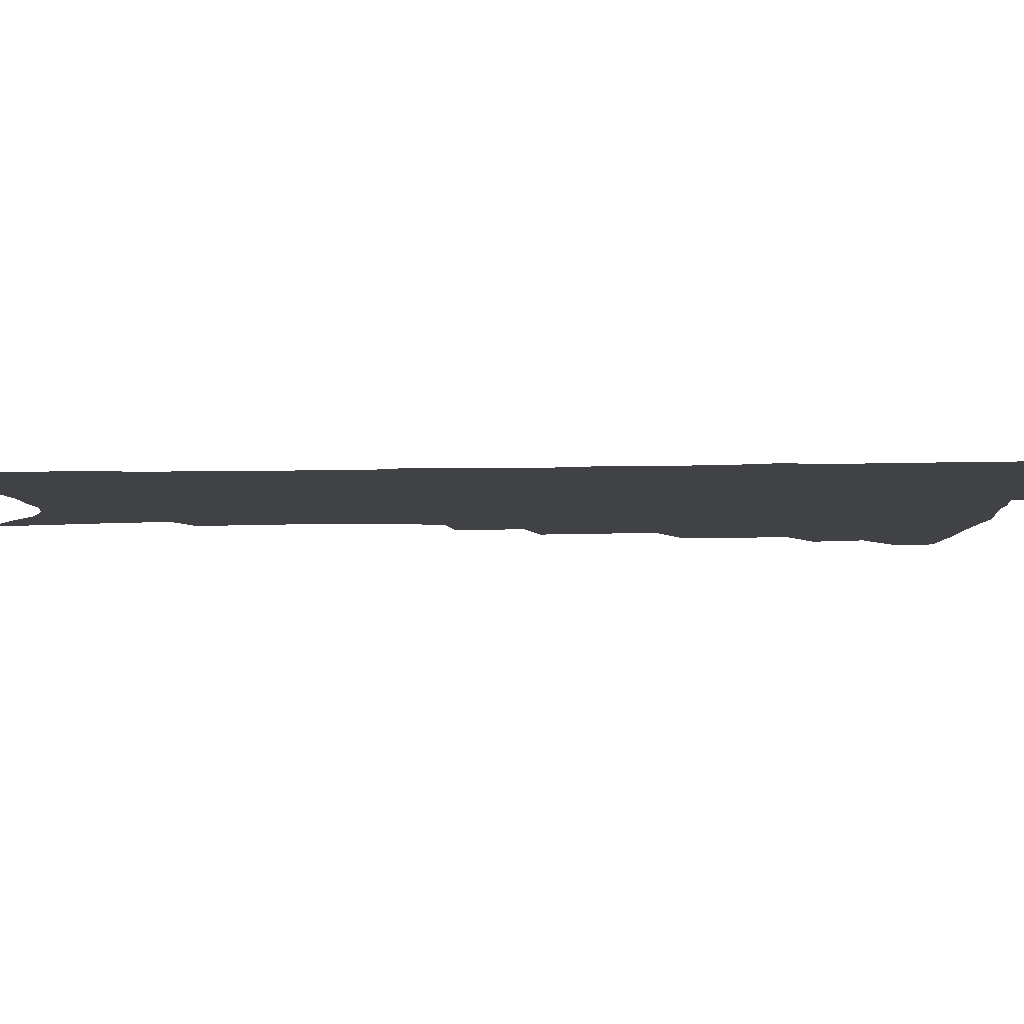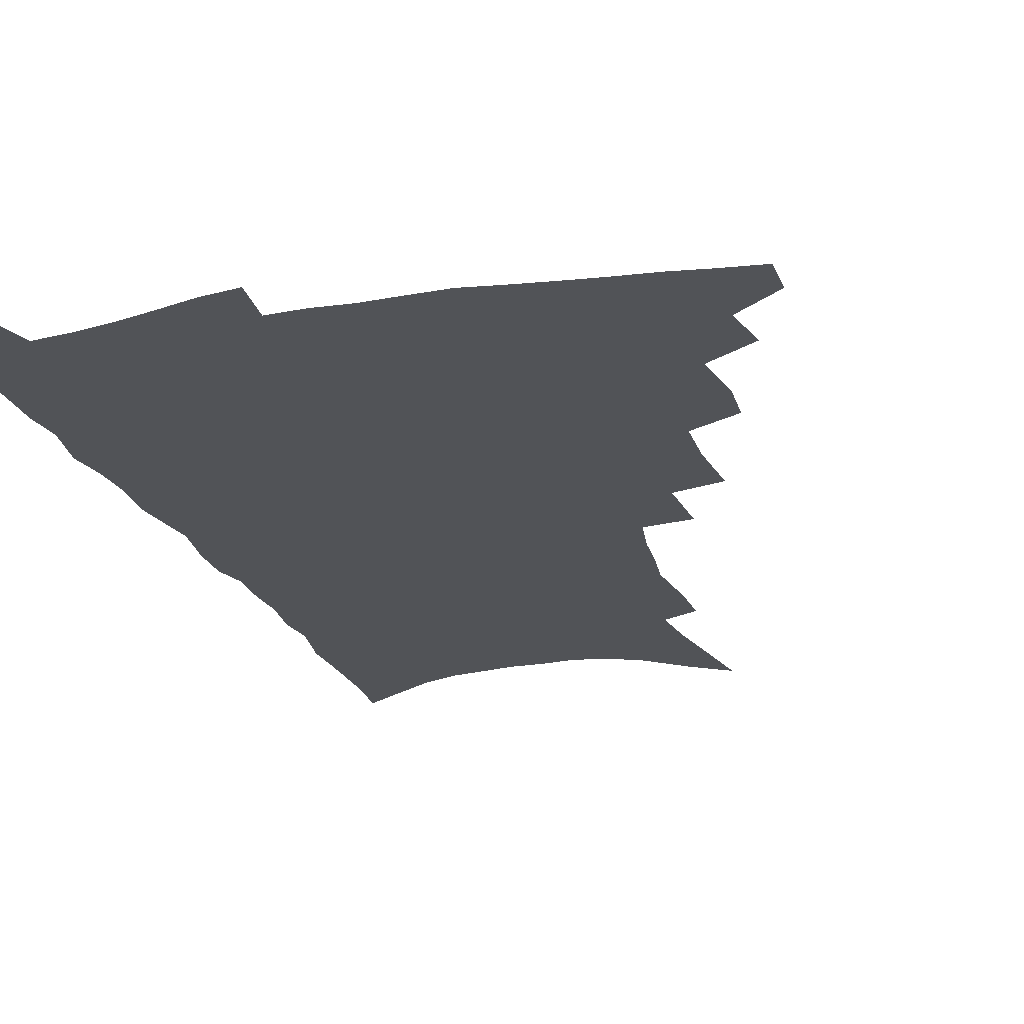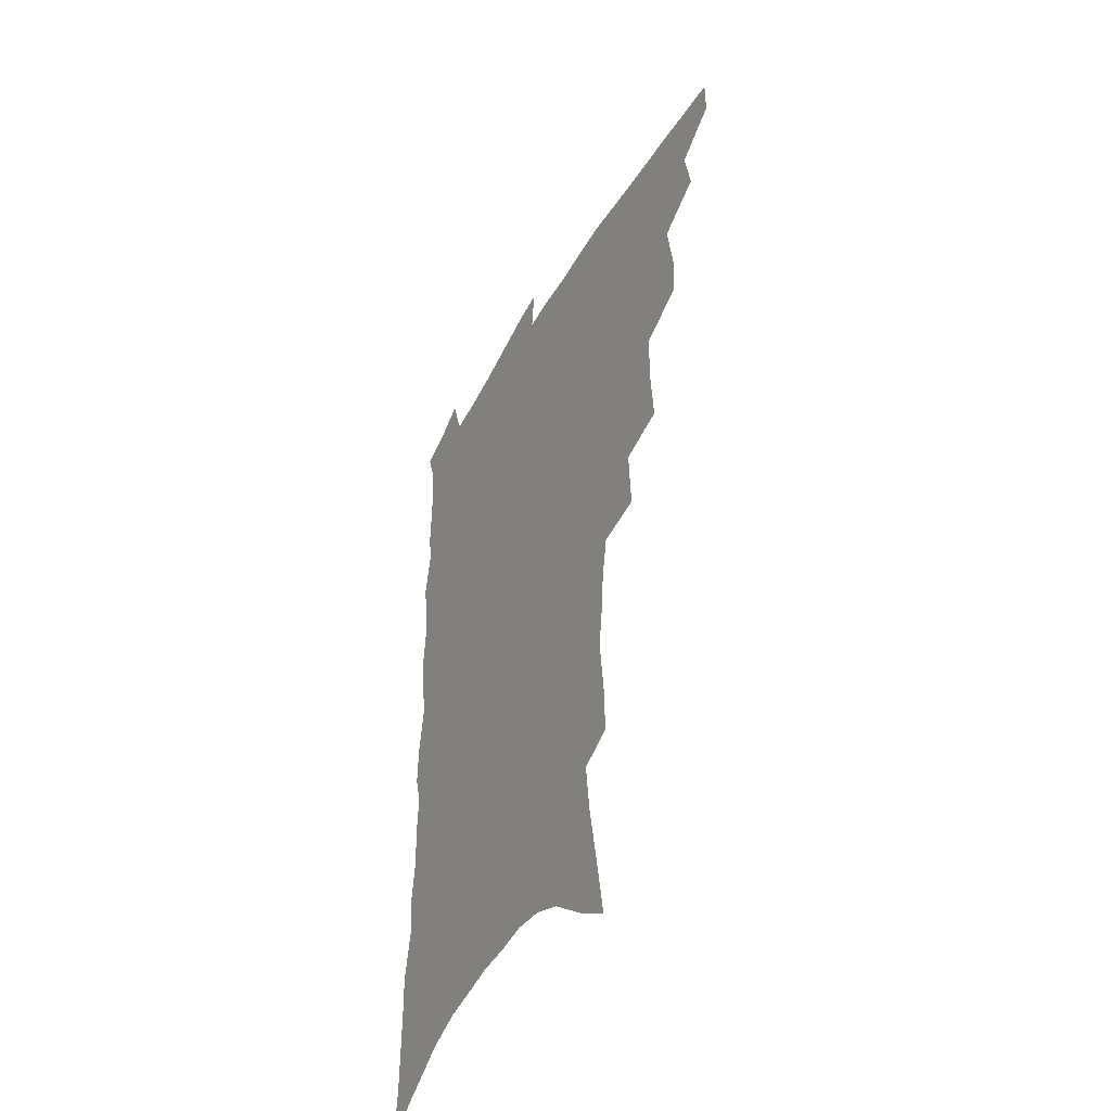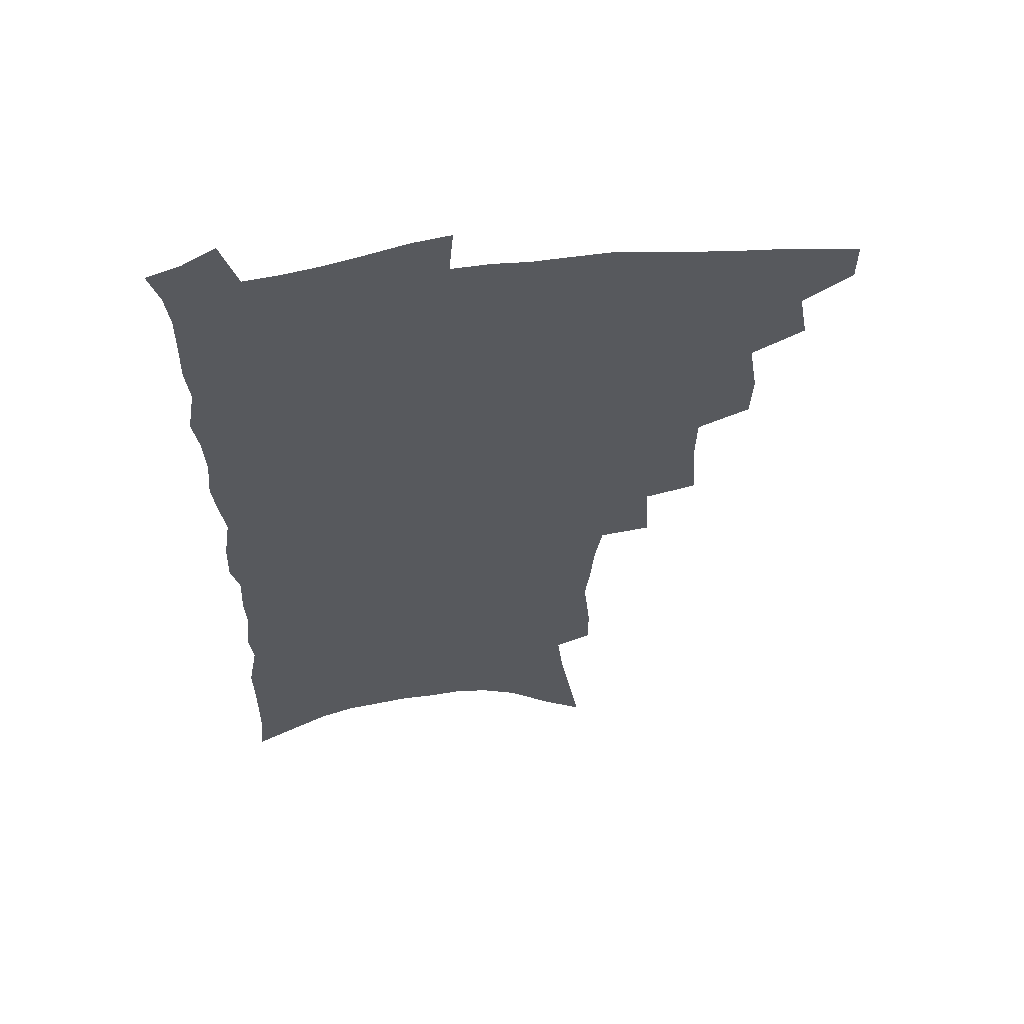
<metadata>
{"format":"obj","ext":"obj","renderer":"f3d","projection":"perspective","resolution":1024,"background":"white","views":[{"elev":-6.4,"azim":94.6,"up":"+Z"},{"elev":-21.9,"azim":-162.1,"up":"+Z"},{"elev":-46.3,"azim":-118.1,"up":"+Y"},{"elev":58.7,"azim":172.3,"up":"+Y"}]}
</metadata>
<code>
v 468.6 485.8 0
v 468.5 501.3 0
v 483.1 454.5 0
v 486.5 473.3 0
v 485.8 488.6 0
v 484.5 503.5 0
v 500 405.1 0
v 499 422.5 0
v 502.4 443.5 0
v 503.1 460.5 0
v 503.4 476.1 0
v 501.3 490.9 0
v 499 506 0
v 517.9 352.2 0
v 519.8 376.7 0
v 519.2 396.1 0
v 520.9 416.7 0
v 520.1 432.8 0
v 520.6 449.5 0
v 521.2 465 0
v 518.8 478.6 0
v 516.9 492.7 0
v 514.3 507.7 0
v 536.2 322.2 0
v 537.4 347.6 0
v 536.6 367.7 0
v 536.5 387.1 0
v 536.1 404.6 0
v 534.8 419.4 0
v 534.1 434.5 0
v 535 451.4 0
v 534.7 466.4 0
v 533.1 480.4 0
v 531.2 494.7 0
v 528.9 509.7 0
v 558.5 230.2 0
v 558.9 248.1 0
v 561.3 272.2 0
v 559.4 286.7 0
v 558 304.2 0
v 555.2 320.1 0
v 553.4 338.9 0
v 552.2 357.4 0
v 551.2 374.8 0
v 551.1 393.1 0
v 550 407.8 0
v 549.4 423.2 0
v 550.1 439.7 0
v 549.3 453.7 0
v 549.2 468.1 0
v 547.2 482.3 0
v 545.6 496.5 0
v 543.3 511.9 0
v 562.1 155.6 0
v 565.9 179 0
v 570.1 203.5 0
v 572.4 224 0
v 572.7 242.3 0
v 572.9 260.7 0
v 572.6 278.6 0
v 572.1 297.5 0
v 569.9 312.4 0
v 568.6 330.1 0
v 566.5 345.3 0
v 566.1 364.2 0
v 565.5 381.4 0
v 563.8 395.1 0
v 564.4 412.3 0
v 564.4 427.9 0
v 563.9 442 0
v 563.9 456.5 0
v 562.6 469.8 0
v 562.2 483.4 0
v 560.3 497.6 0
v 557.5 514.4 0
v 577.2 166 0
v 579.4 186.5 0
v 585.4 216.1 0
v 586.1 234.8 0
v 586.1 252.8 0
v 584.6 266.8 0
v 584.3 285.1 0
v 584.2 305.5 0
v 583 321.4 0
v 581.3 336.1 0
v 580.3 353.2 0
v 578.9 368 0
v 578.9 386.1 0
v 578.5 401.1 0
v 577.4 414.2 0
v 577.9 430.5 0
v 577.7 444.3 0
v 577.2 457.6 0
v 576.4 470.7 0
v 576.1 484.2 0
v 574.4 498.7 0
v 572.7 514.3 0
v 593.9 180.1 0
v 597.2 204.8 0
v 597.6 222.1 0
v 597.8 239.9 0
v 597.6 258.2 0
v 596.9 274.7 0
v 596.3 291.6 0
v 595.1 306.7 0
v 594.8 327.4 0
v 593.2 339.4 0
v 592.5 356.8 0
v 591.7 372 0
v 591.2 386.8 0
v 591.2 403.4 0
v 590.6 416.9 0
v 590.5 430.9 0
v 590.6 445.1 0
v 590.3 458.2 0
v 590.1 471.5 0
v 589.6 485 0
v 588.5 499.4 0
v 587.6 514 0
v 607.4 186.5 0
v 609.1 208.1 0
v 609.7 227.5 0
v 609.4 244.5 0
v 608.6 259.6 0
v 607.7 274.3 0
v 607.6 294.8 0
v 607 312.7 0
v 606.1 327.1 0
v 605.1 342.8 0
v 604.7 360.1 0
v 604.1 375 0
v 603.6 389.1 0
v 603.5 404.4 0
v 603.6 419.1 0
v 603.5 432.5 0
v 603.6 445.9 0
v 603.6 458.8 0
v 603.7 471.9 0
v 603.8 485.1 0
v 603.3 498.8 0
v 601.7 515.2 0
v 620.1 188.9 0
v 621 211.2 0
v 621 228.9 0
v 620.7 246.1 0
v 620.3 264.9 0
v 619.6 282.1 0
v 618.9 294.6 0
v 618.2 315.9 0
v 617.5 329 0
v 616.9 345.9 0
v 616.4 360.6 0
v 616.1 375 0
v 615.9 391.2 0
v 615.8 405.7 0
v 615.8 419.7 0
v 616 432.9 0
v 616.1 445.7 0
v 616.5 458.9 0
v 617.4 472.3 0
v 617.4 484.9 0
v 617.1 498.6 0
v 616 514.8 0
v 614.3 533.3 0
v 632.9 187.9 0
v 632.7 210.6 0
v 632.4 232.9 0
v 632.2 247.7 0
v 631.5 266 0
v 631 280.7 0
v 630.2 298.3 0
v 629.6 314.2 0
v 629 330.2 0
v 628.3 347 0
v 628.2 360 0
v 627.9 376 0
v 627.8 390.9 0
v 627.8 405.3 0
v 627.9 419.2 0
v 628.4 434.4 0
v 628.8 446.2 0
v 629.3 458.7 0
v 629.9 471.9 0
v 630.4 484.6 0
v 630.7 498 0
v 630.2 513.6 0
v 628.8 531.4 0
v 645.7 188.2 0
v 644.6 211.7 0
v 644.6 228 0
v 643.8 245.8 0
v 642.7 265.3 0
v 642.2 281.2 0
v 641.3 298.8 0
v 640.7 315.1 0
v 640.8 328.4 0
v 640 345.1 0
v 639.8 360.8 0
v 639.9 374.9 0
v 639.8 389.8 0
v 639.9 404.2 0
v 639.8 419.7 0
v 640.6 432.6 0
v 641.2 445.2 0
v 641.9 458.1 0
v 642.6 471.5 0
v 643.3 484 0
v 644.2 497 0
v 645.6 509.7 0
v 644.1 527.5 0
v 658.6 186.3 0
v 657.2 207.7 0
v 655.9 228.3 0
v 655.7 243.3 0
v 654 264 0
v 654.1 278.1 0
v 652.5 298.1 0
v 652.2 313.1 0
v 652.2 327.4 0
v 651.7 343.5 0
v 651.4 359 0
v 652.3 372.1 0
v 652.1 387.5 0
v 652.8 400.7 0
v 652.1 417.4 0
v 652.8 430.7 0
v 654 443.1 0
v 654.4 457.2 0
v 655 470.4 0
v 656.3 483 0
v 657.4 495.9 0
v 658.5 509 0
v 659 524.1 0
v 671.3 184.6 0
v 669.8 204.5 0
v 668.4 224 0
v 667.5 241.3 0
v 666.8 258.5 0
v 665.7 276.1 0
v 664.4 294.2 0
v 663.7 310.4 0
v 664.4 324 0
v 663.7 340.6 0
v 664.6 354 0
v 664.6 369.2 0
v 664 385.6 0
v 664.9 398.8 0
v 664.2 415.4 0
v 665.4 428.3 0
v 666.2 441.8 0
v 667.5 454.7 0
v 667.9 468.6 0
v 668.9 482.2 0
v 670.6 494.8 0
v 672 508.1 0
v 673.6 521.7 0
v 684.7 179.8 0
v 683.8 197.7 0
v 682.1 217.2 0
v 680.1 237 0
v 679 254.6 0
v 678.4 271.1 0
v 677.2 288.6 0
v 677.9 302.7 0
v 676.1 321.3 0
v 677.1 334.9 0
v 676.6 351 0
v 677.5 364.9 0
v 676.8 381.3 0
v 677.9 395 0
v 678.2 410 0
v 678.7 424.5 0
v 679 439 0
v 680.8 452 0
v 680.4 467.5 0
v 682 480.1 0
v 683.5 493.2 0
v 685.8 506.4 0
v 687.8 520.2 0
v 694.1 539.9 0
v 700.3 170.2 0
v 698.7 189.3 0
v 697.5 207.5 0
v 696.4 225.6 0
v 693.4 246.2 0
v 693 262.6 0
v 691.8 280.1 0
v 690.9 296.9 0
v 691.2 312 0
v 691.9 326.7 0
v 693 341 0
v 691.6 358.3 0
v 692 373.3 0
v 693.7 387 0
v 693.1 403.1 0
v 694.6 417.1 0
v 693.1 434.1 0
v 695.9 446.9 0
v 694.3 463.8 0
v 695.1 477.6 0
v 697.4 490.6 0
v 699.4 504.1 0
v 701.2 517.6 0
v 706.6 532.4 0
v 716.4 159.9 0
v 714.7 179.1 0
v 714.5 195.7 0
v 714.5 212 0
v 714.8 228.1 0
v 711.1 249.1 0
v 712.6 263 0
v 710.5 281.4 0
v 711.2 296.4 0
v 710.4 313.1 0
v 713.7 325.4 0
v 713.2 342 0
v 710.4 361.2 0
v 712.4 375.1 0
v 714.3 389.5 0
v 712.8 407.1 0
v 713.6 422.5 0
v 716 436.4 0
v 712.8 455.4 0
v 714.4 469.9 0
v 714 485.5 0
v 713.9 501.2 0
v 715.6 514.9 0
v 719.7 527.9 0
f 4 5 1
f 1 5 2
f 5 6 2
f 9 10 3
f 3 10 4
f 10 11 4
f 4 11 5
f 11 12 5
f 5 12 6
f 12 13 6
f 16 17 7
f 7 17 8
f 17 18 8
f 8 18 9
f 18 19 9
f 9 19 10
f 19 20 10
f 10 20 11
f 20 21 11
f 11 21 12
f 21 22 12
f 12 22 13
f 22 23 13
f 25 26 14
f 14 26 15
f 26 27 15
f 15 27 16
f 27 28 16
f 16 28 17
f 28 29 17
f 17 29 18
f 29 30 18
f 18 30 19
f 30 31 19
f 19 31 20
f 31 32 20
f 20 32 21
f 32 33 21
f 21 33 22
f 33 34 22
f 22 34 23
f 34 35 23
f 41 42 24
f 24 42 25
f 42 43 25
f 25 43 26
f 43 44 26
f 26 44 27
f 44 45 27
f 27 45 28
f 45 46 28
f 28 46 29
f 46 47 29
f 29 47 30
f 47 48 30
f 30 48 31
f 48 49 31
f 31 49 32
f 49 50 32
f 32 50 33
f 50 51 33
f 33 51 34
f 51 52 34
f 34 52 35
f 52 53 35
f 57 58 36
f 36 58 37
f 58 59 37
f 37 59 38
f 59 60 38
f 38 60 39
f 60 61 39
f 39 61 40
f 61 62 40
f 40 62 41
f 62 63 41
f 41 63 42
f 63 64 42
f 42 64 43
f 64 65 43
f 43 65 44
f 65 66 44
f 44 66 45
f 66 67 45
f 45 67 46
f 67 68 46
f 46 68 47
f 68 69 47
f 47 69 48
f 69 70 48
f 48 70 49
f 70 71 49
f 49 71 50
f 71 72 50
f 50 72 51
f 72 73 51
f 51 73 52
f 73 74 52
f 52 74 53
f 74 75 53
f 54 76 55
f 76 77 55
f 55 77 56
f 77 78 56
f 56 78 57
f 78 79 57
f 57 79 58
f 79 80 58
f 58 80 59
f 80 81 59
f 59 81 60
f 81 82 60
f 60 82 61
f 82 83 61
f 61 83 62
f 83 84 62
f 62 84 63
f 84 85 63
f 63 85 64
f 85 86 64
f 64 86 65
f 86 87 65
f 65 87 66
f 87 88 66
f 66 88 67
f 88 89 67
f 67 89 68
f 89 90 68
f 68 90 69
f 90 91 69
f 69 91 70
f 91 92 70
f 70 92 71
f 92 93 71
f 71 93 72
f 93 94 72
f 72 94 73
f 94 95 73
f 73 95 74
f 95 96 74
f 74 96 75
f 96 97 75
f 76 98 77
f 98 99 77
f 77 99 78
f 99 100 78
f 78 100 79
f 100 101 79
f 79 101 80
f 101 102 80
f 80 102 81
f 102 103 81
f 81 103 82
f 103 104 82
f 82 104 83
f 104 105 83
f 83 105 84
f 105 106 84
f 84 106 85
f 106 107 85
f 85 107 86
f 107 108 86
f 86 108 87
f 108 109 87
f 87 109 88
f 109 110 88
f 88 110 89
f 110 111 89
f 89 111 90
f 111 112 90
f 90 112 91
f 112 113 91
f 91 113 92
f 113 114 92
f 92 114 93
f 114 115 93
f 93 115 94
f 115 116 94
f 94 116 95
f 116 117 95
f 95 117 96
f 117 118 96
f 96 118 97
f 118 119 97
f 98 120 99
f 120 121 99
f 99 121 100
f 121 122 100
f 100 122 101
f 122 123 101
f 101 123 102
f 123 124 102
f 102 124 103
f 124 125 103
f 103 125 104
f 125 126 104
f 104 126 105
f 126 127 105
f 105 127 106
f 127 128 106
f 106 128 107
f 128 129 107
f 107 129 108
f 129 130 108
f 108 130 109
f 130 131 109
f 109 131 110
f 131 132 110
f 110 132 111
f 132 133 111
f 111 133 112
f 133 134 112
f 112 134 113
f 134 135 113
f 113 135 114
f 135 136 114
f 114 136 115
f 136 137 115
f 115 137 116
f 137 138 116
f 116 138 117
f 138 139 117
f 117 139 118
f 139 140 118
f 118 140 119
f 140 141 119
f 120 142 121
f 142 143 121
f 121 143 122
f 143 144 122
f 122 144 123
f 144 145 123
f 123 145 124
f 145 146 124
f 124 146 125
f 146 147 125
f 125 147 126
f 147 148 126
f 126 148 127
f 148 149 127
f 127 149 128
f 149 150 128
f 128 150 129
f 150 151 129
f 129 151 130
f 151 152 130
f 130 152 131
f 152 153 131
f 131 153 132
f 153 154 132
f 132 154 133
f 154 155 133
f 133 155 134
f 155 156 134
f 134 156 135
f 156 157 135
f 135 157 136
f 157 158 136
f 136 158 137
f 158 159 137
f 137 159 138
f 159 160 138
f 138 160 139
f 160 161 139
f 139 161 140
f 161 162 140
f 140 162 141
f 162 163 141
f 142 165 143
f 165 166 143
f 143 166 144
f 166 167 144
f 144 167 145
f 167 168 145
f 145 168 146
f 168 169 146
f 146 169 147
f 169 170 147
f 147 170 148
f 170 171 148
f 148 171 149
f 171 172 149
f 149 172 150
f 172 173 150
f 150 173 151
f 173 174 151
f 151 174 152
f 174 175 152
f 152 175 153
f 175 176 153
f 153 176 154
f 176 177 154
f 154 177 155
f 177 178 155
f 155 178 156
f 178 179 156
f 156 179 157
f 179 180 157
f 157 180 158
f 180 181 158
f 158 181 159
f 181 182 159
f 159 182 160
f 182 183 160
f 160 183 161
f 183 184 161
f 161 184 162
f 184 185 162
f 162 185 163
f 185 186 163
f 163 186 164
f 186 187 164
f 165 188 166
f 188 189 166
f 166 189 167
f 189 190 167
f 167 190 168
f 190 191 168
f 168 191 169
f 191 192 169
f 169 192 170
f 192 193 170
f 170 193 171
f 193 194 171
f 171 194 172
f 194 195 172
f 172 195 173
f 195 196 173
f 173 196 174
f 196 197 174
f 174 197 175
f 197 198 175
f 175 198 176
f 198 199 176
f 176 199 177
f 199 200 177
f 177 200 178
f 200 201 178
f 178 201 179
f 201 202 179
f 179 202 180
f 202 203 180
f 180 203 181
f 203 204 181
f 181 204 182
f 204 205 182
f 182 205 183
f 205 206 183
f 183 206 184
f 206 207 184
f 184 207 185
f 207 208 185
f 185 208 186
f 208 209 186
f 186 209 187
f 209 210 187
f 188 211 189
f 211 212 189
f 189 212 190
f 212 213 190
f 190 213 191
f 213 214 191
f 191 214 192
f 214 215 192
f 192 215 193
f 215 216 193
f 193 216 194
f 216 217 194
f 194 217 195
f 217 218 195
f 195 218 196
f 218 219 196
f 196 219 197
f 219 220 197
f 197 220 198
f 220 221 198
f 198 221 199
f 221 222 199
f 199 222 200
f 222 223 200
f 200 223 201
f 223 224 201
f 201 224 202
f 224 225 202
f 202 225 203
f 225 226 203
f 203 226 204
f 226 227 204
f 204 227 205
f 227 228 205
f 205 228 206
f 228 229 206
f 206 229 207
f 229 230 207
f 207 230 208
f 230 231 208
f 208 231 209
f 231 232 209
f 209 232 210
f 232 233 210
f 211 234 212
f 234 235 212
f 212 235 213
f 235 236 213
f 213 236 214
f 236 237 214
f 214 237 215
f 237 238 215
f 215 238 216
f 238 239 216
f 216 239 217
f 239 240 217
f 217 240 218
f 240 241 218
f 218 241 219
f 241 242 219
f 219 242 220
f 242 243 220
f 220 243 221
f 243 244 221
f 221 244 222
f 244 245 222
f 222 245 223
f 245 246 223
f 223 246 224
f 246 247 224
f 224 247 225
f 247 248 225
f 225 248 226
f 248 249 226
f 226 249 227
f 249 250 227
f 227 250 228
f 250 251 228
f 228 251 229
f 251 252 229
f 229 252 230
f 252 253 230
f 230 253 231
f 253 254 231
f 231 254 232
f 254 255 232
f 232 255 233
f 255 256 233
f 234 257 235
f 257 258 235
f 235 258 236
f 258 259 236
f 236 259 237
f 259 260 237
f 237 260 238
f 260 261 238
f 238 261 239
f 261 262 239
f 239 262 240
f 262 263 240
f 240 263 241
f 263 264 241
f 241 264 242
f 264 265 242
f 242 265 243
f 265 266 243
f 243 266 244
f 266 267 244
f 244 267 245
f 267 268 245
f 245 268 246
f 268 269 246
f 246 269 247
f 269 270 247
f 247 270 248
f 270 271 248
f 248 271 249
f 271 272 249
f 249 272 250
f 272 273 250
f 250 273 251
f 273 274 251
f 251 274 252
f 274 275 252
f 252 275 253
f 275 276 253
f 253 276 254
f 276 277 254
f 254 277 255
f 277 278 255
f 255 278 256
f 278 279 256
f 257 281 258
f 281 282 258
f 258 282 259
f 282 283 259
f 259 283 260
f 283 284 260
f 260 284 261
f 284 285 261
f 261 285 262
f 285 286 262
f 262 286 263
f 286 287 263
f 263 287 264
f 287 288 264
f 264 288 265
f 288 289 265
f 265 289 266
f 289 290 266
f 266 290 267
f 290 291 267
f 267 291 268
f 291 292 268
f 268 292 269
f 292 293 269
f 269 293 270
f 293 294 270
f 270 294 271
f 294 295 271
f 271 295 272
f 295 296 272
f 272 296 273
f 296 297 273
f 273 297 274
f 297 298 274
f 274 298 275
f 298 299 275
f 275 299 276
f 299 300 276
f 276 300 277
f 300 301 277
f 277 301 278
f 301 302 278
f 278 302 279
f 302 303 279
f 279 303 280
f 303 304 280
f 281 305 282
f 305 306 282
f 282 306 283
f 306 307 283
f 283 307 284
f 307 308 284
f 284 308 285
f 308 309 285
f 285 309 286
f 309 310 286
f 286 310 287
f 310 311 287
f 287 311 288
f 311 312 288
f 288 312 289
f 312 313 289
f 289 313 290
f 313 314 290
f 290 314 291
f 314 315 291
f 291 315 292
f 315 316 292
f 292 316 293
f 316 317 293
f 293 317 294
f 317 318 294
f 294 318 295
f 318 319 295
f 295 319 296
f 319 320 296
f 296 320 297
f 320 321 297
f 297 321 298
f 321 322 298
f 298 322 299
f 322 323 299
f 299 323 300
f 323 324 300
f 300 324 301
f 324 325 301
f 301 325 302
f 325 326 302
f 302 326 303
f 326 327 303
f 303 327 304
f 327 328 304

</code>
